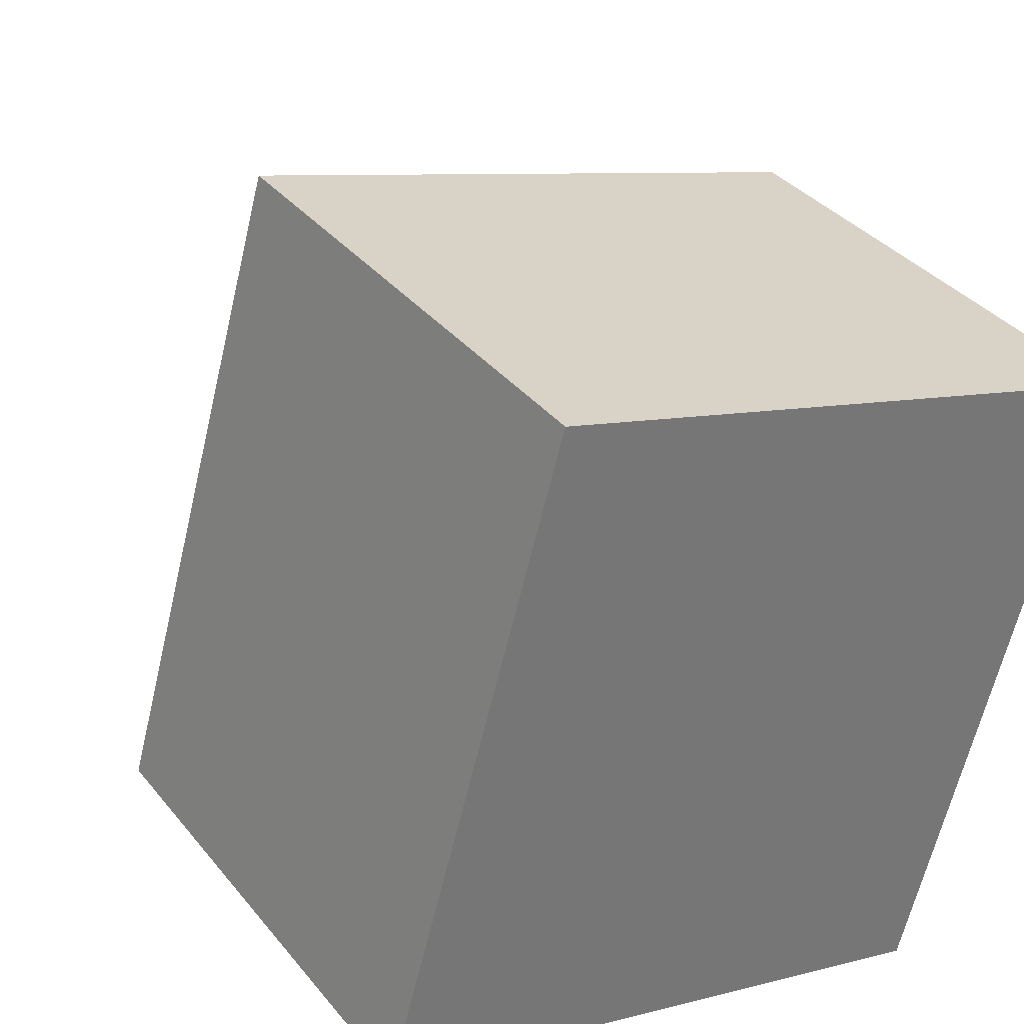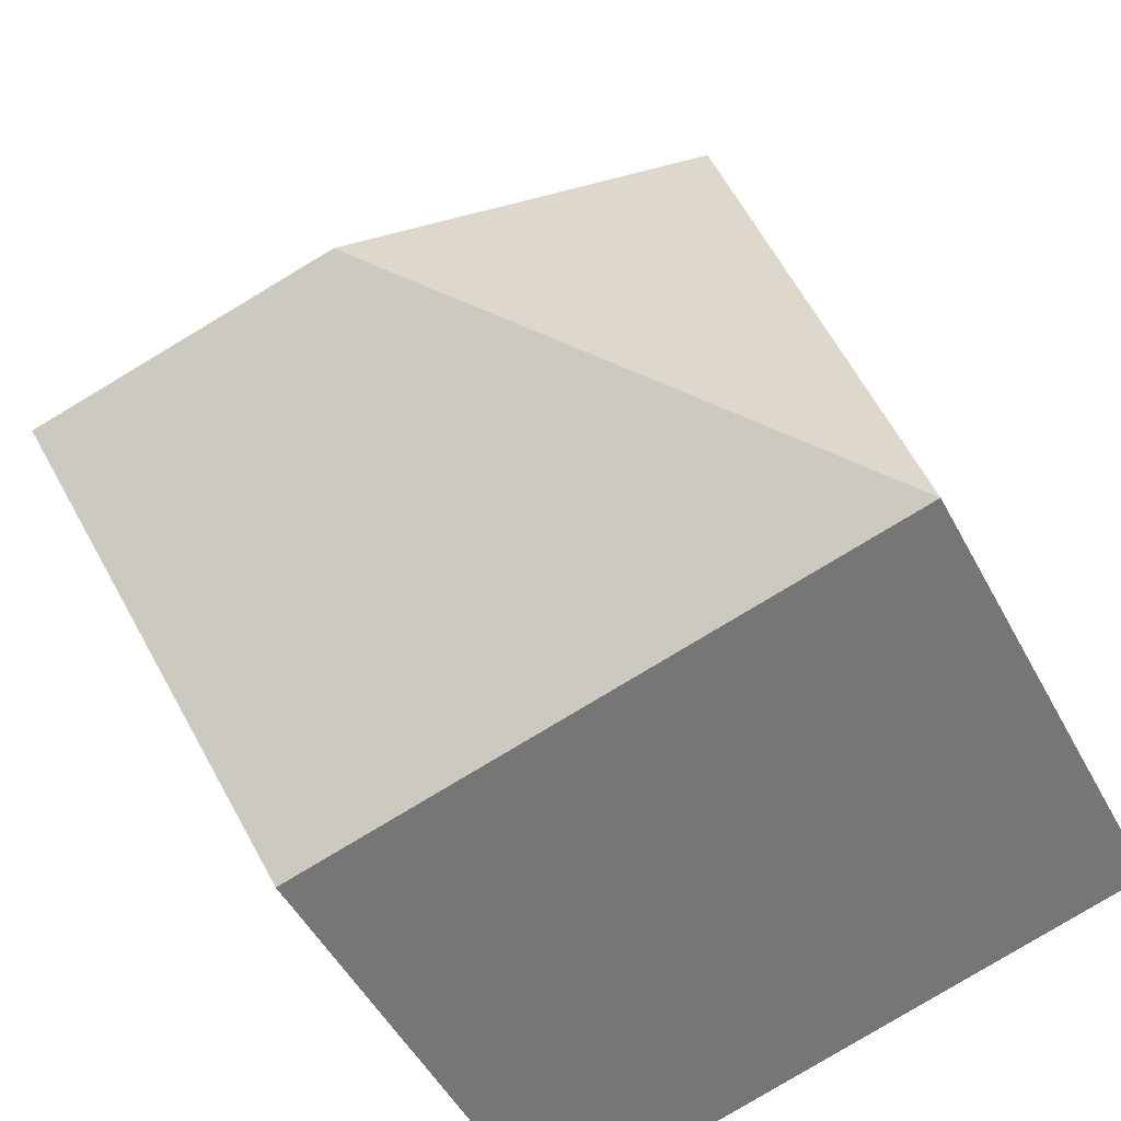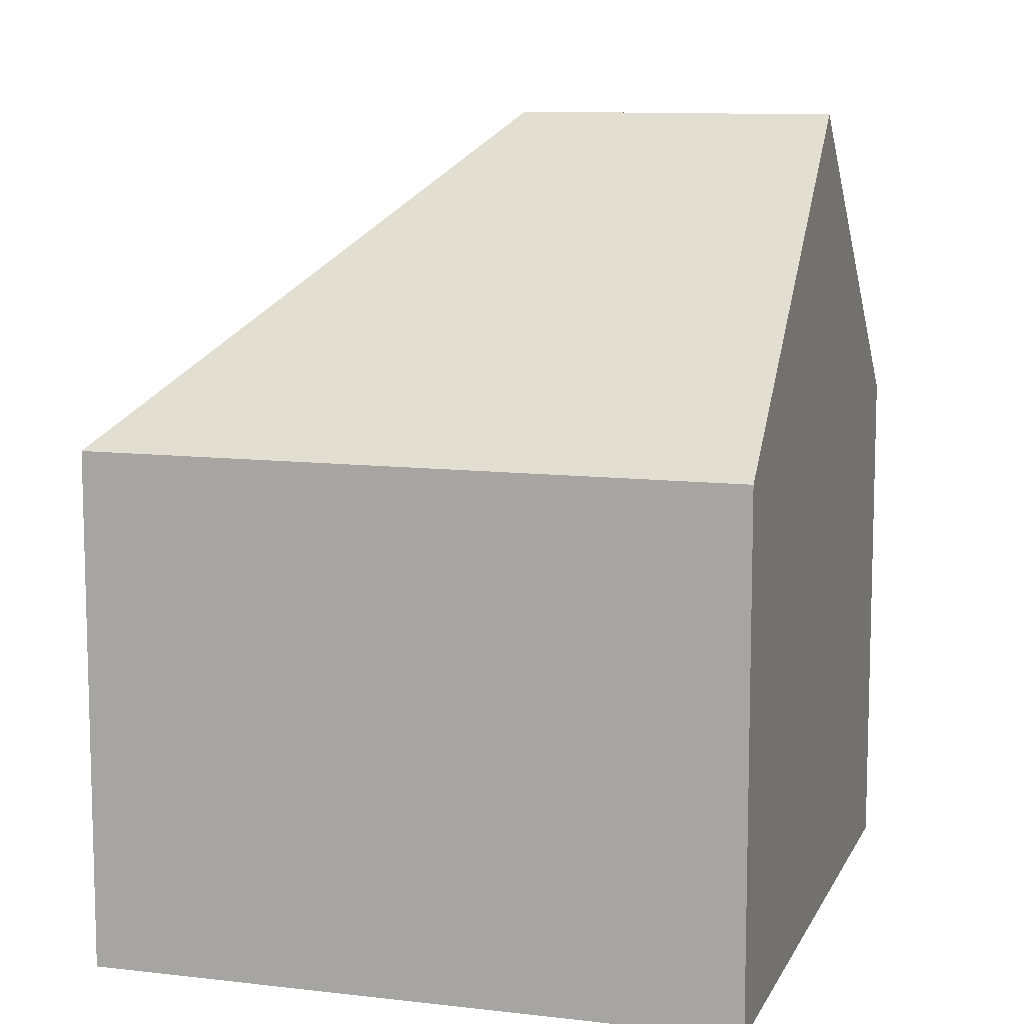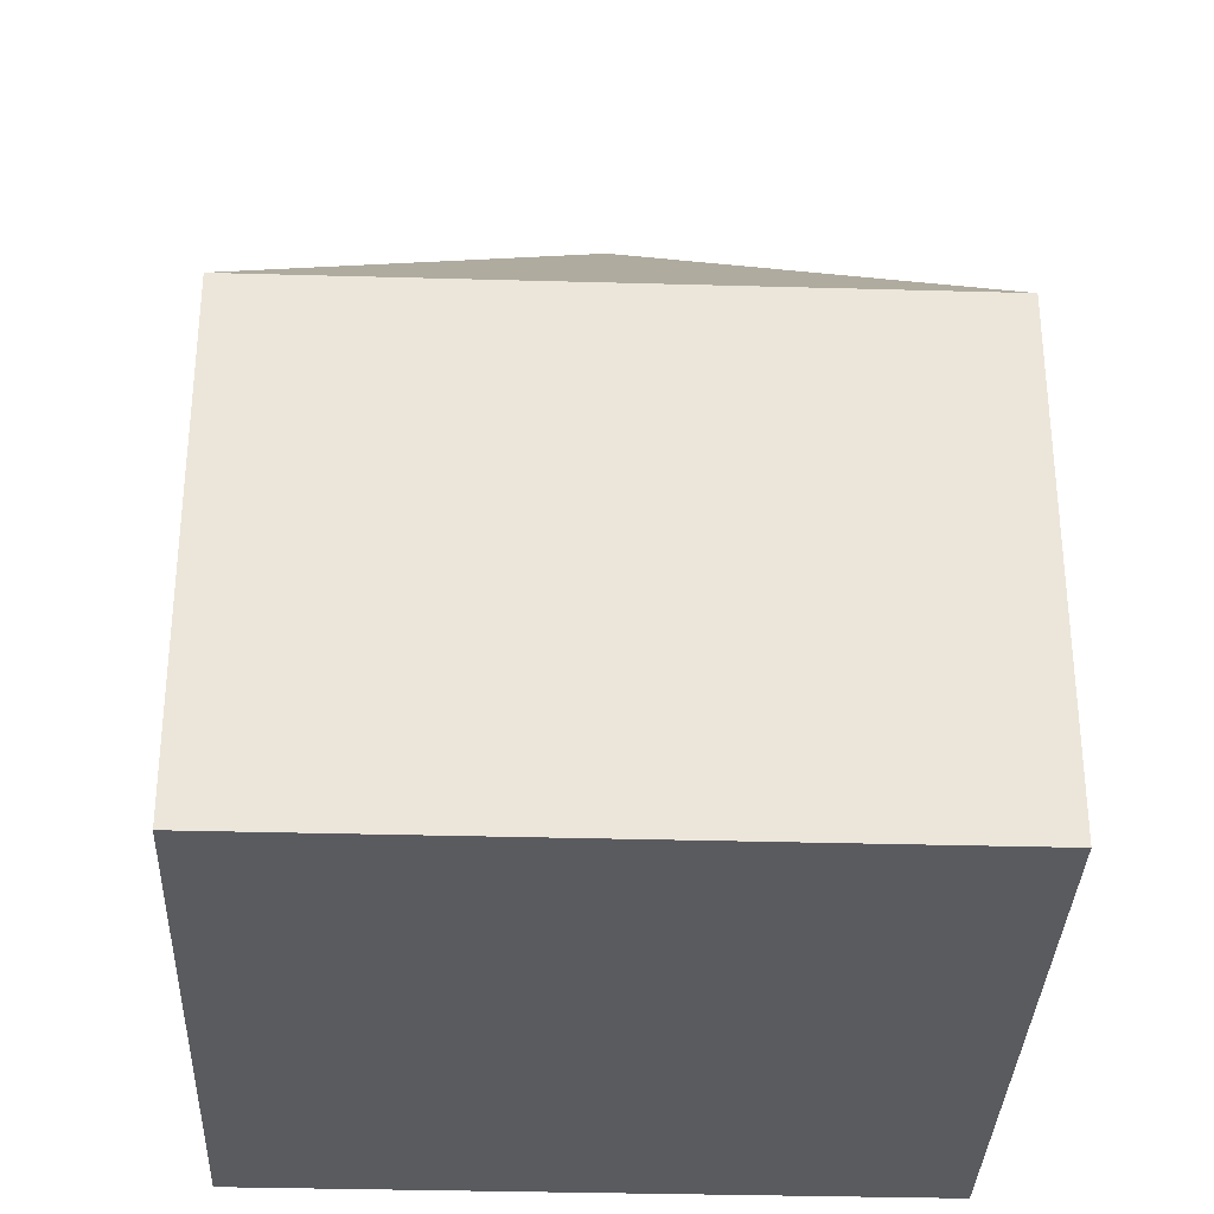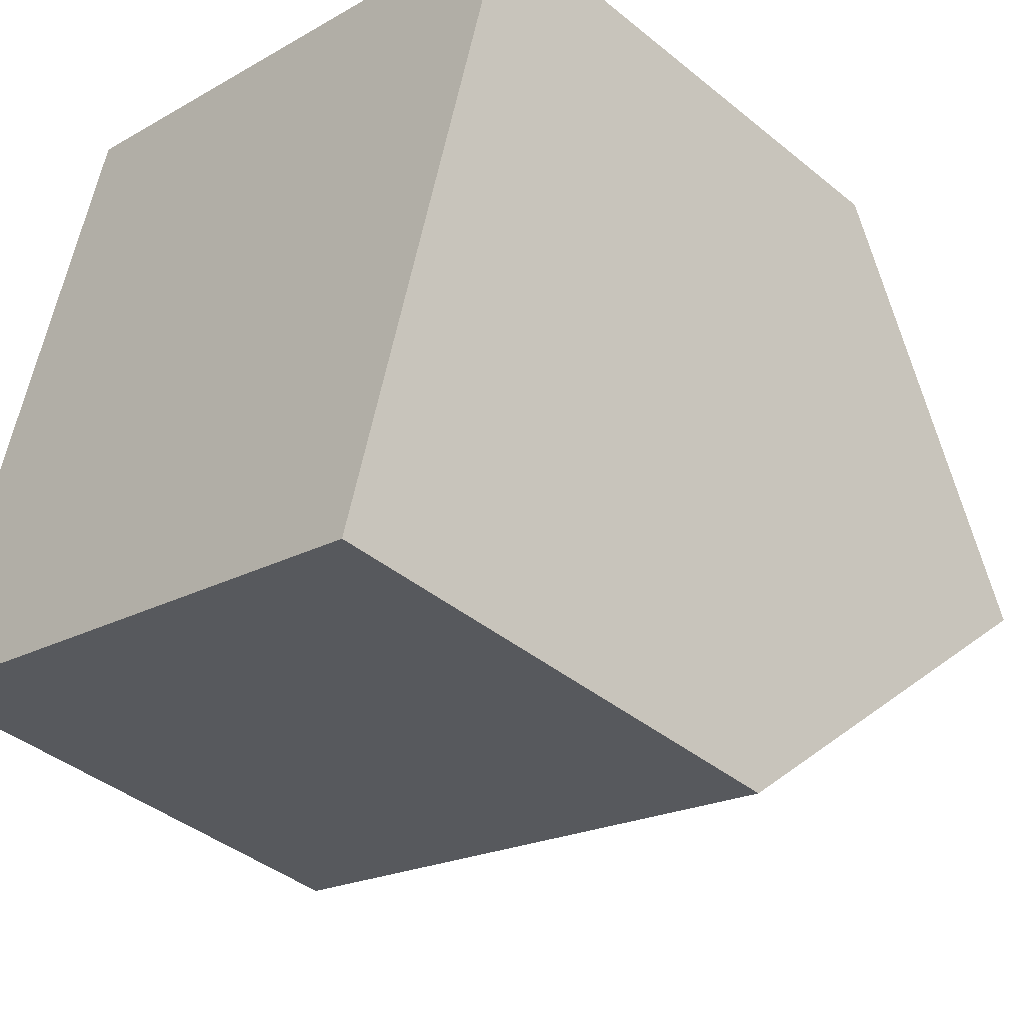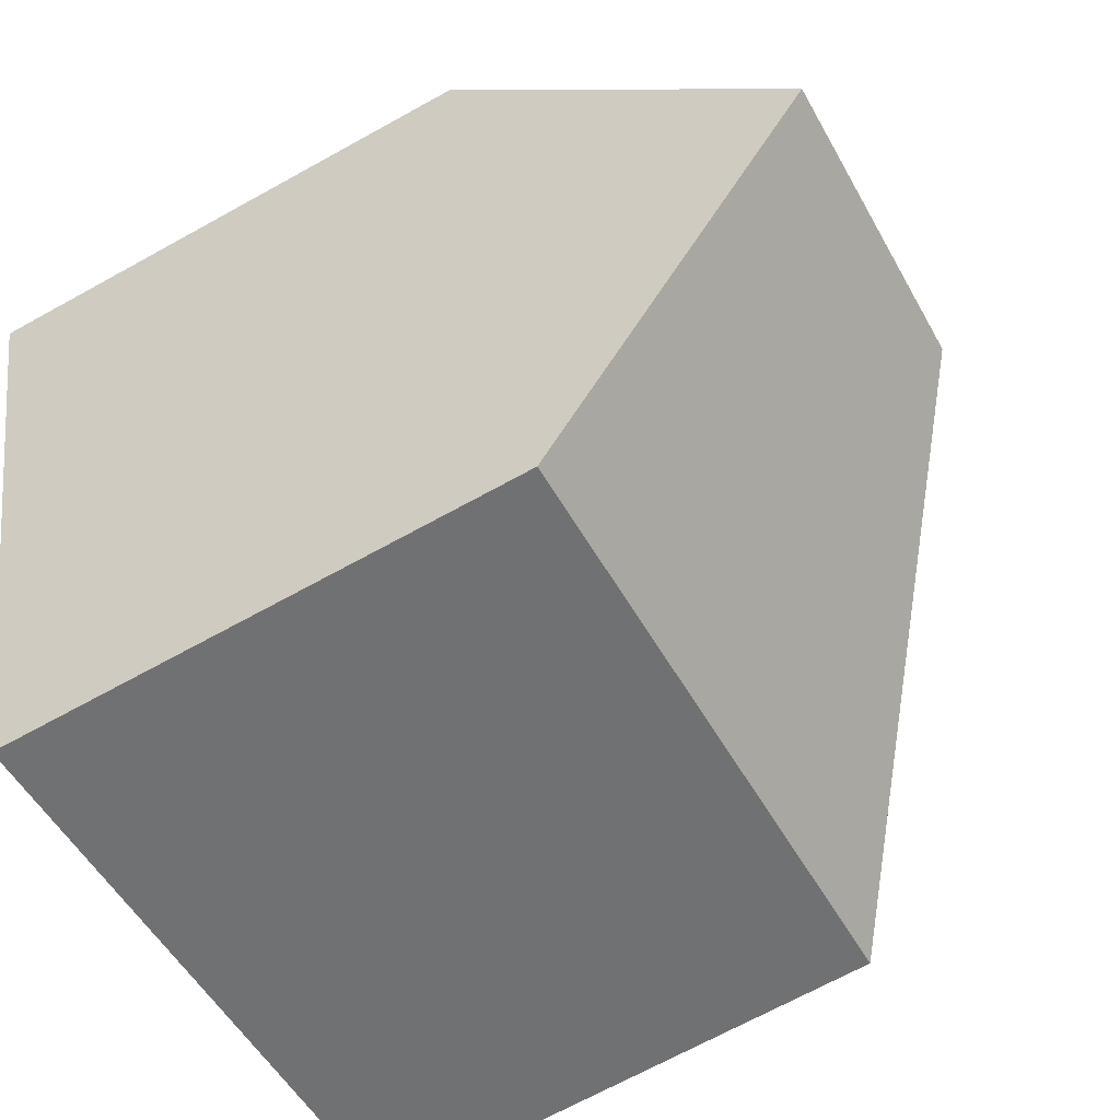
<metadata>
{"format":"obj","ext":"obj","renderer":"f3d","projection":"perspective","resolution":1024,"background":"white","views":[{"elev":35.3,"azim":-33.3,"up":"+Z"},{"elev":-49.2,"azim":-153.2,"up":"+Z"},{"elev":10.4,"azim":32.8,"up":"+Y"},{"elev":-33.3,"azim":-76.3,"up":"+Y"},{"elev":-40.8,"azim":45.2,"up":"+Z"},{"elev":-68.7,"azim":119.0,"up":"+Z"}]}
</metadata>
<code>
v  8.738 17.26 4.859
v  16.75 11.34 9.254
v  14.99 17.26 3.075
v  16.93 10.74 9.874
v  3.878 10.74 13.6
v  13.05 10.74 -3.723
v  0 10.74 6.579e-16
v  13.05 2.28e-16 -3.723
v  0 0 0
v  3.878 -8.326e-16 13.6
v  16.93 -6.046e-16 9.874
v  16.75 -5.666e-16 9.254
v  14.99 -1.883e-16 3.075
g defaultobject
f 1 2 3
f 2 1 4
f 4 1 5
f 6 1 3
f 1 6 7
f 1 7 5
f 8 7 6
f 7 8 9
f 9 5 7
f 5 9 10
f 10 4 5
f 4 10 11
f 2 6 3
f 6 2 4
f 6 4 11
f 6 11 12
f 6 12 13
f 6 13 8
f 9 11 10
f 11 9 12
f 12 9 13
f 13 9 8

</code>
